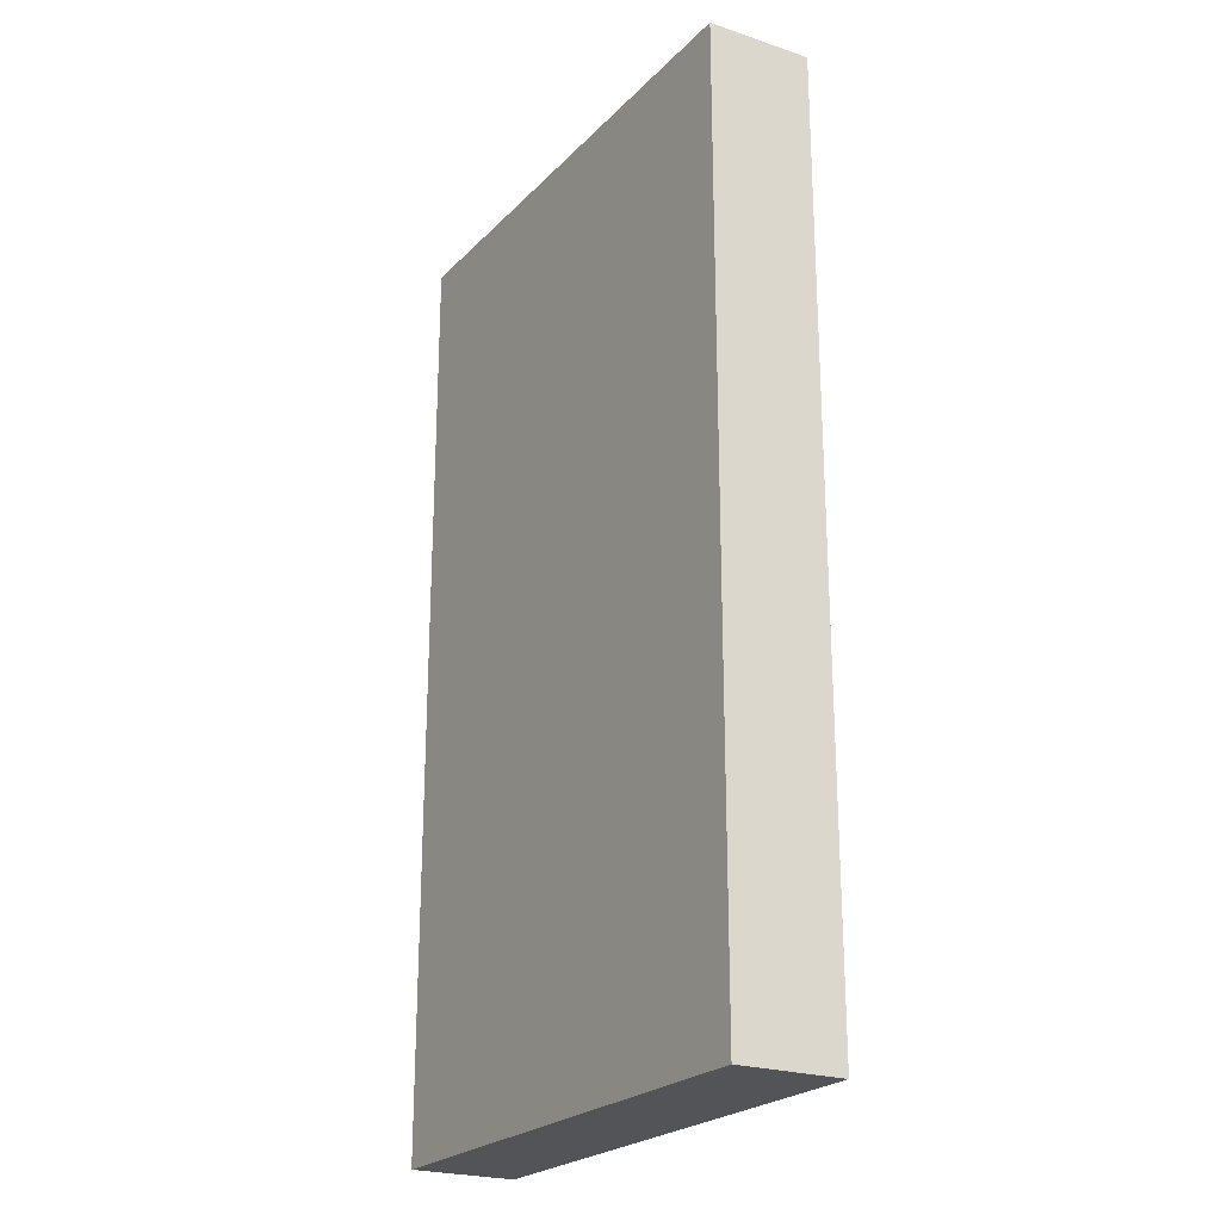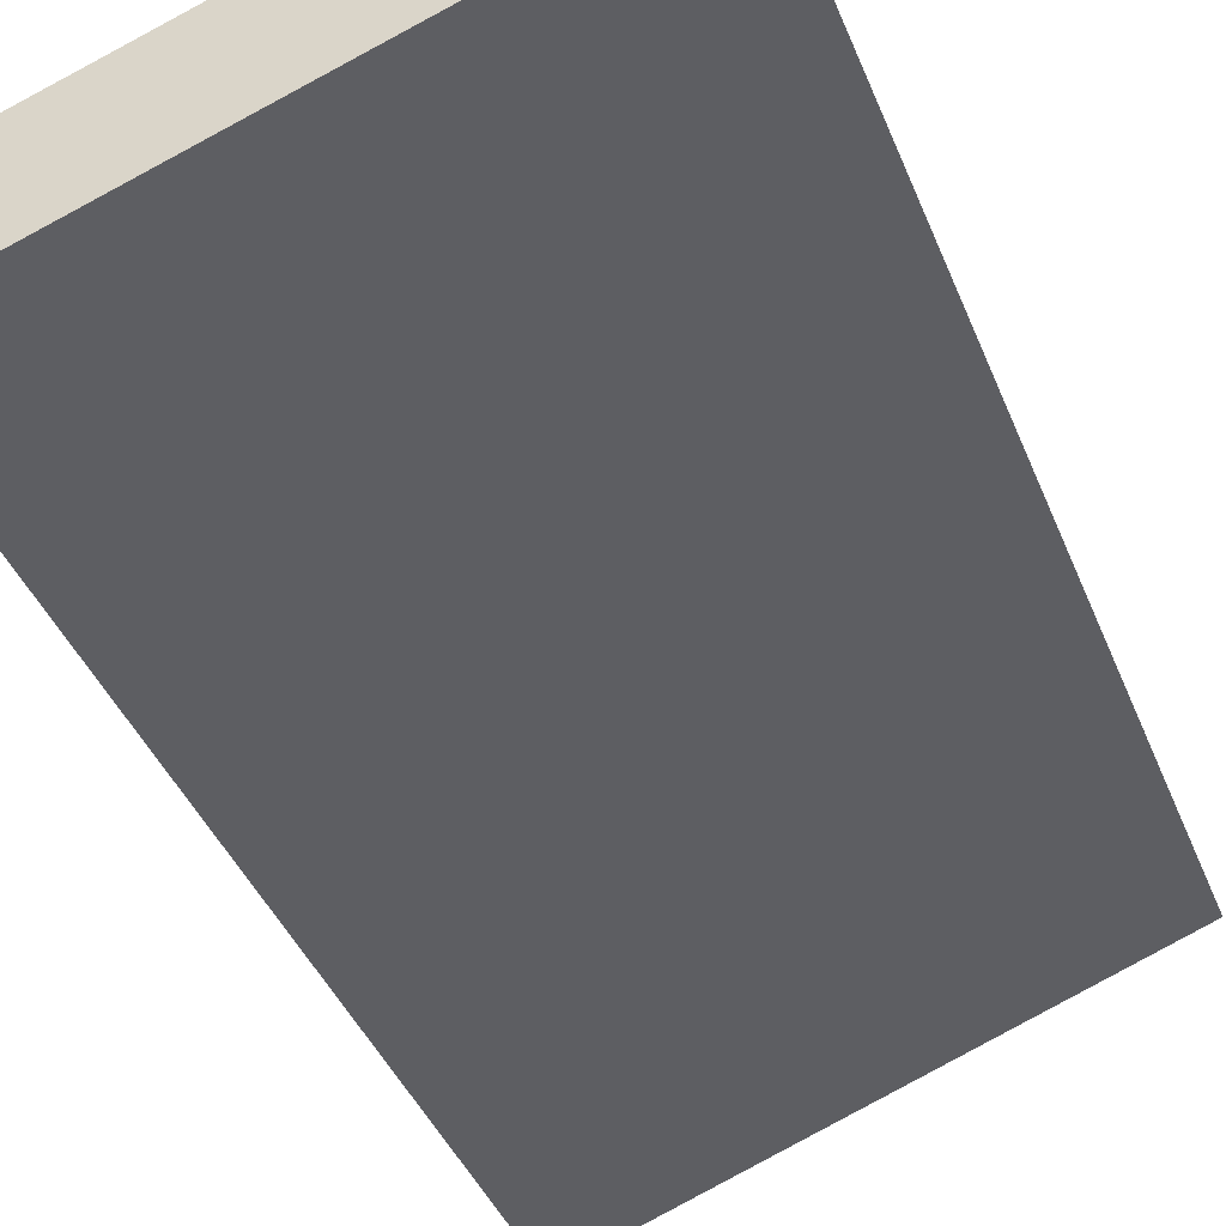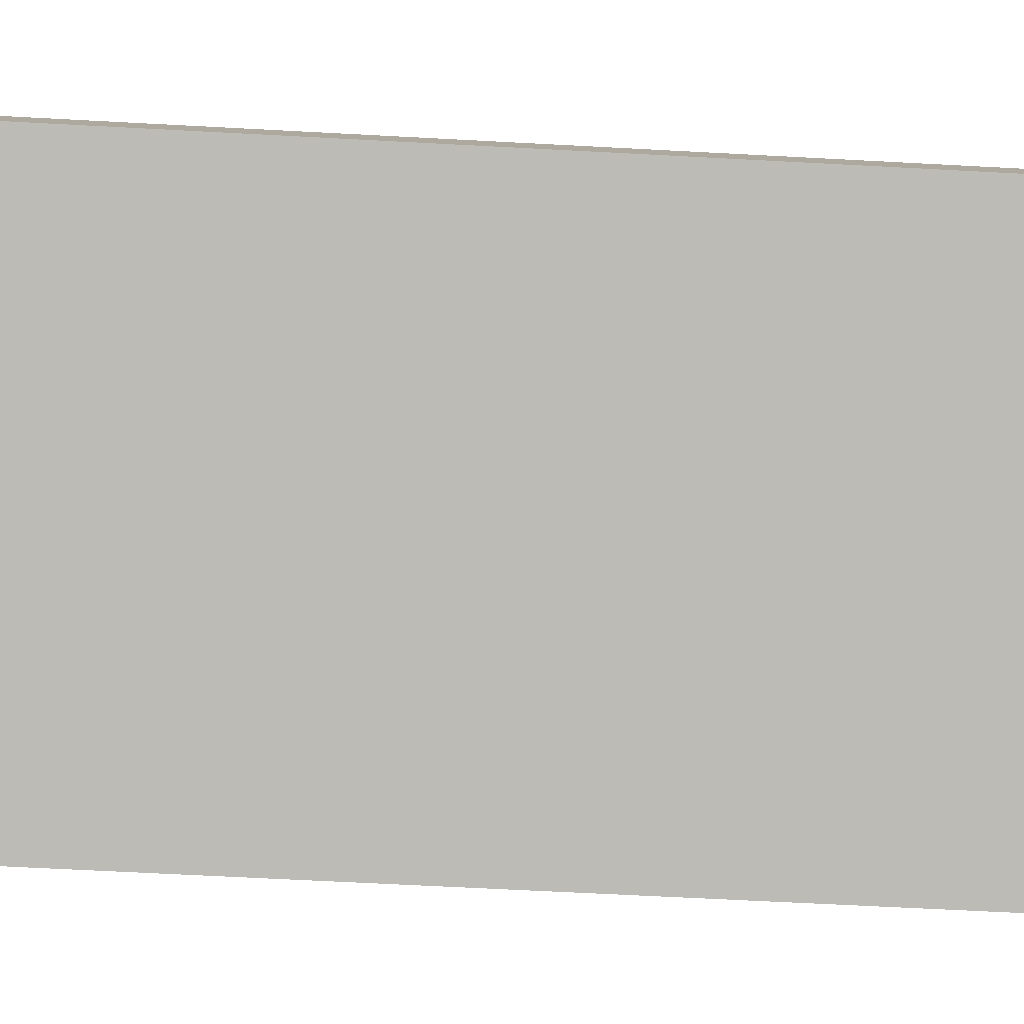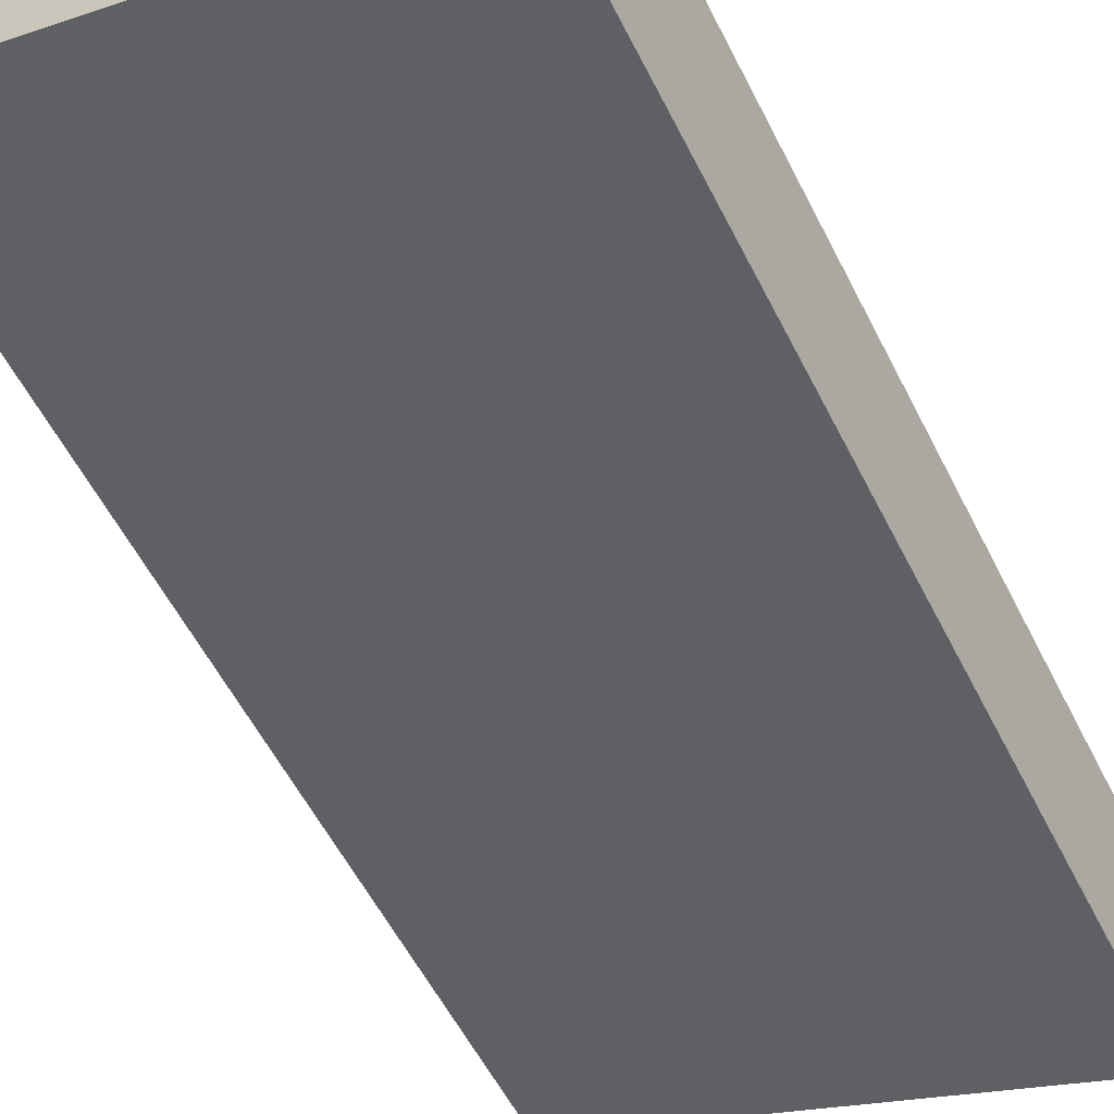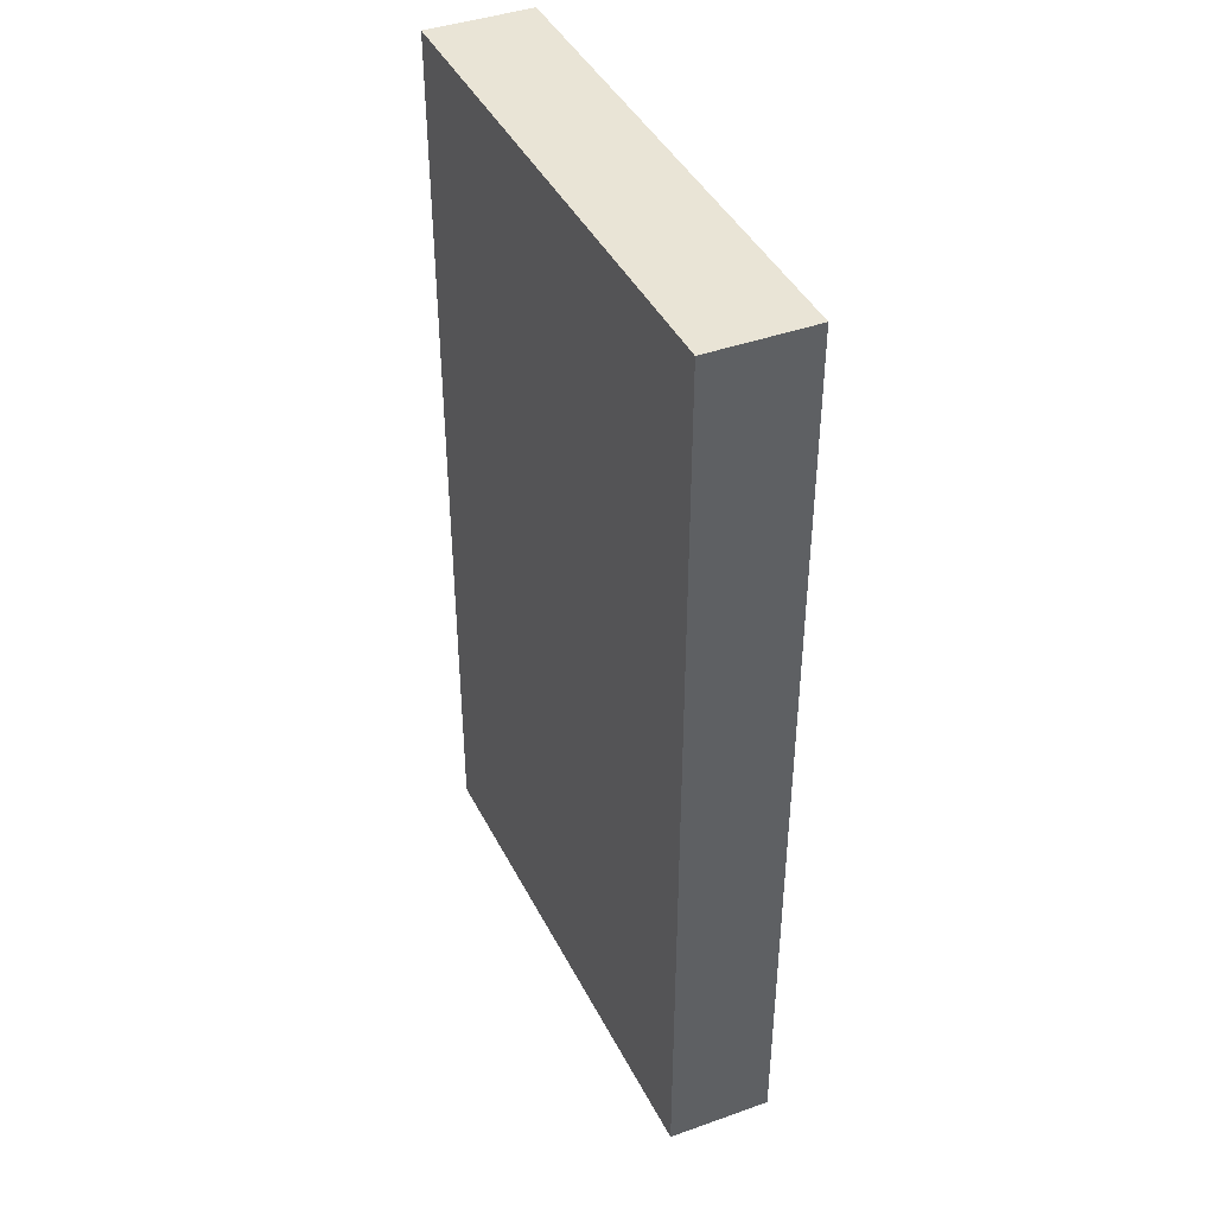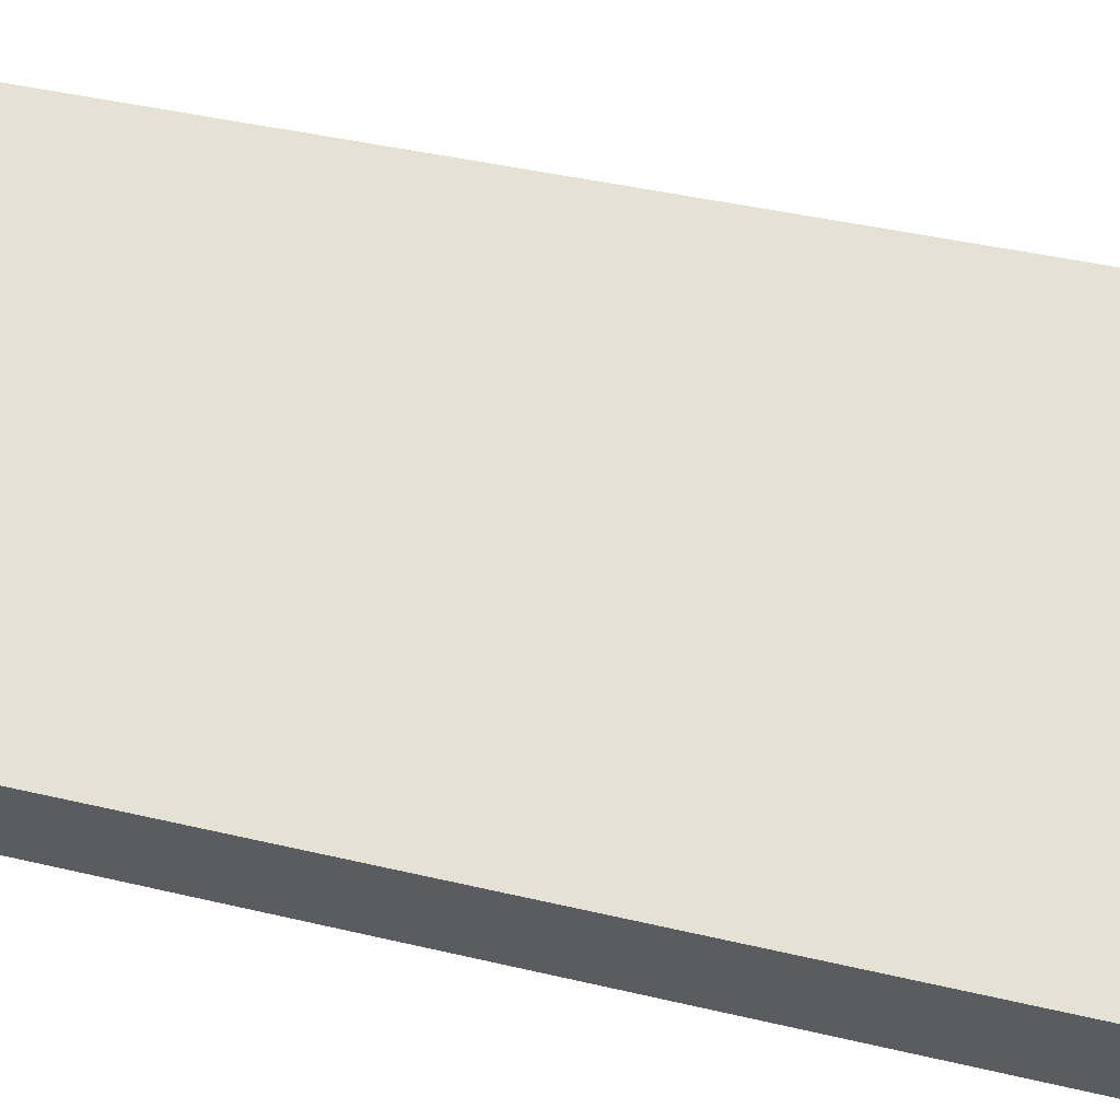
<metadata>
{"format":"obj","ext":"obj","renderer":"f3d","projection":"perspective","resolution":1024,"background":"white","views":[{"elev":-23.5,"azim":-102.2,"up":"+Y"},{"elev":-41.0,"azim":-159.3,"up":"+Z"},{"elev":-64.2,"azim":-93.1,"up":"+Z"},{"elev":-57.2,"azim":26.7,"up":"+Z"},{"elev":42.6,"azim":84.3,"up":"+Y"},{"elev":41.3,"azim":106.1,"up":"+Z"}]}
</metadata>
<code>
v  5.526 10.16 -0.781
v  0 10.16 6.221e-16
v  0.33 10.16 1.081
v  5.191 10.16 -1.86
v  0.33 -6.619e-17 1.081
v  5.526 4.782e-17 -0.781
v  5.191 1.139e-16 -1.86
v  0 0 0
g defaultobject
f 1 2 3
f 2 1 4
f 5 1 3
f 1 5 6
f 6 4 1
f 4 6 7
f 7 2 4
f 2 7 8
f 8 3 2
f 3 8 5
f 8 6 5
f 6 8 7

</code>
